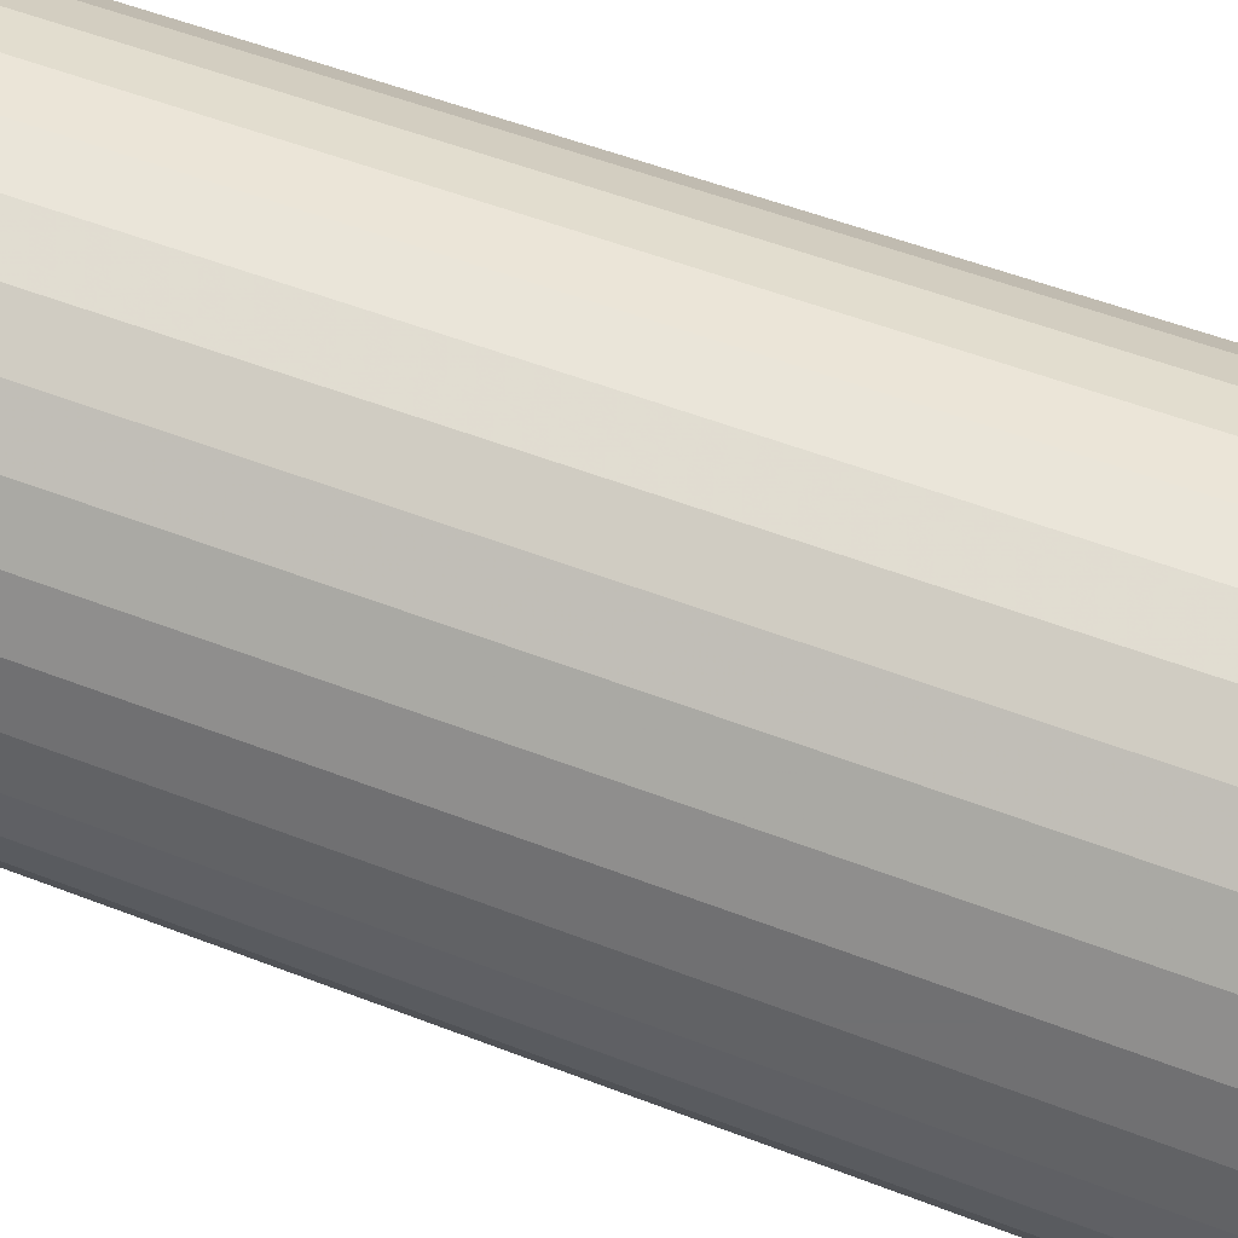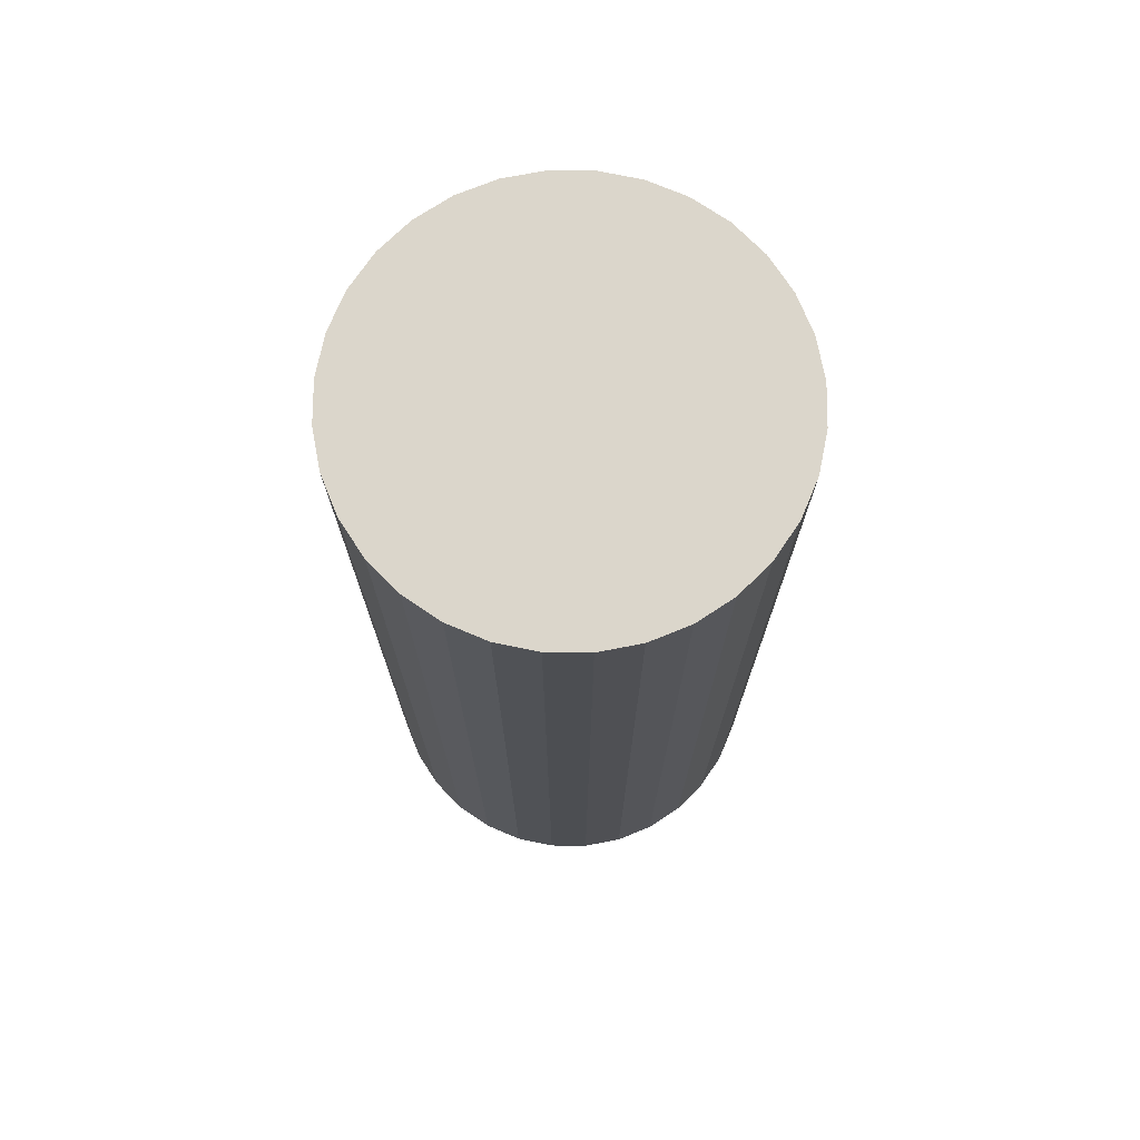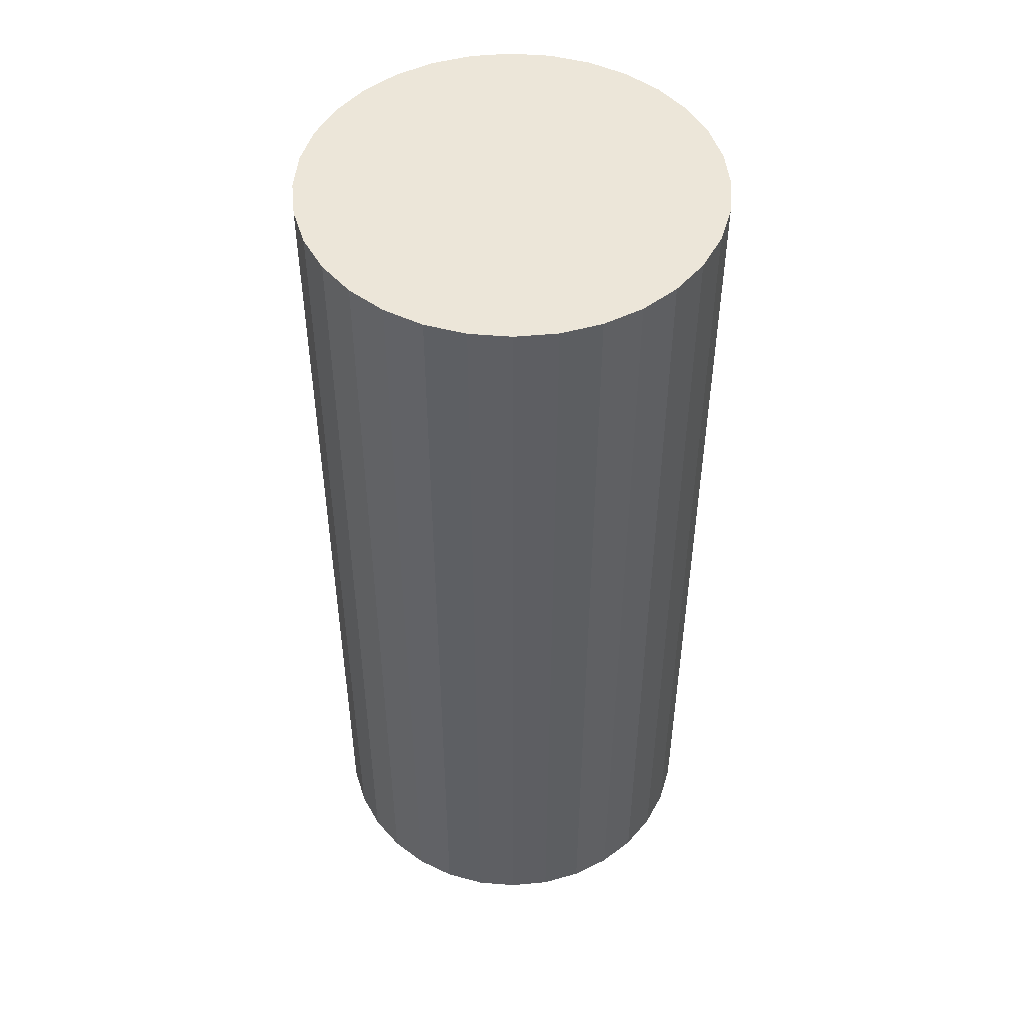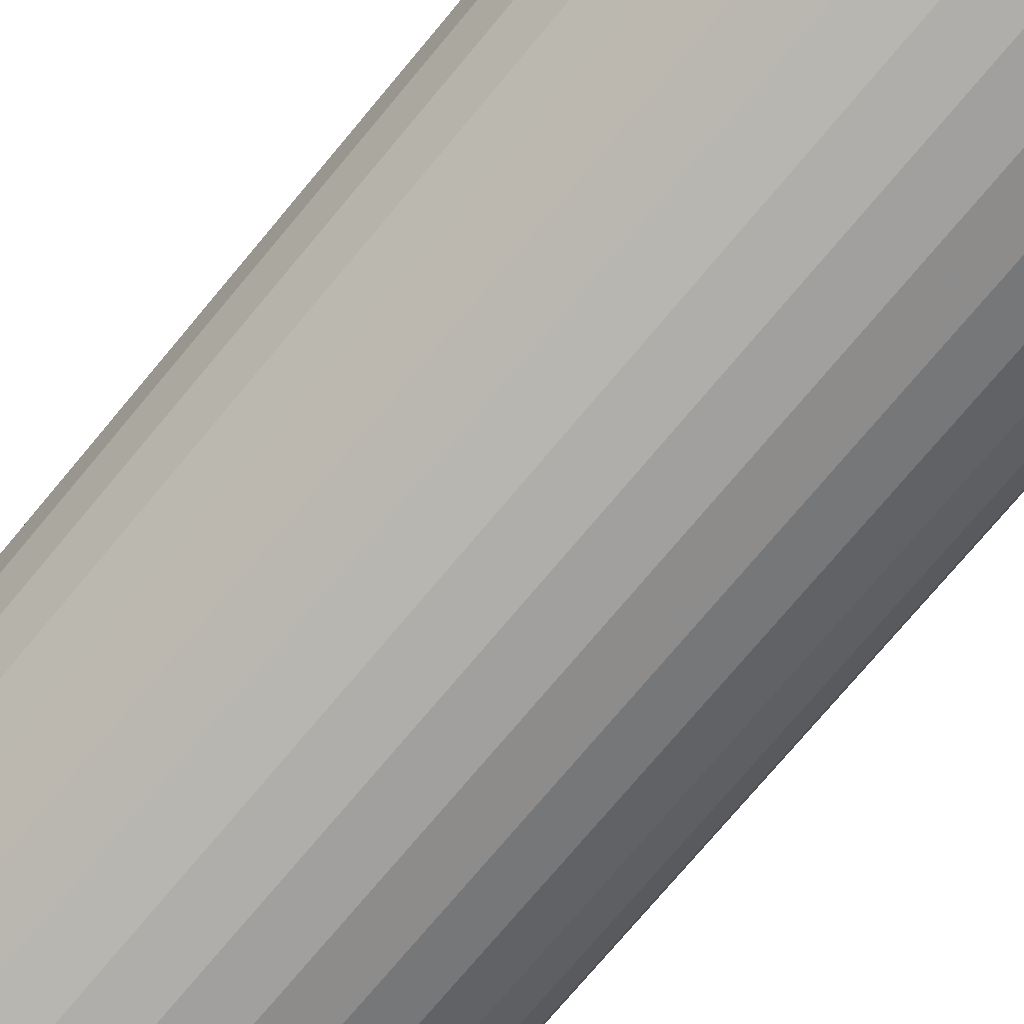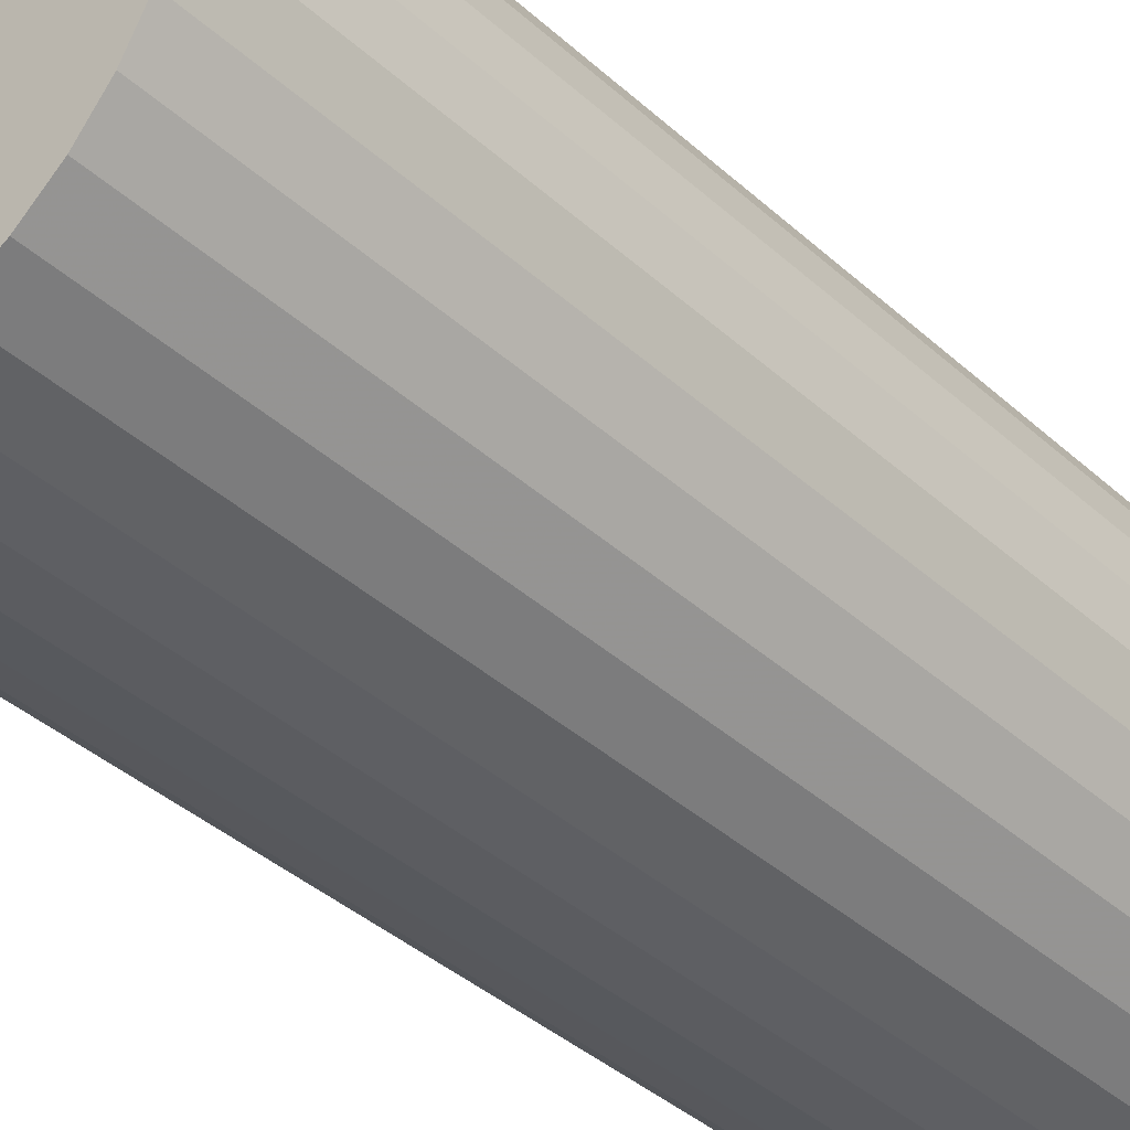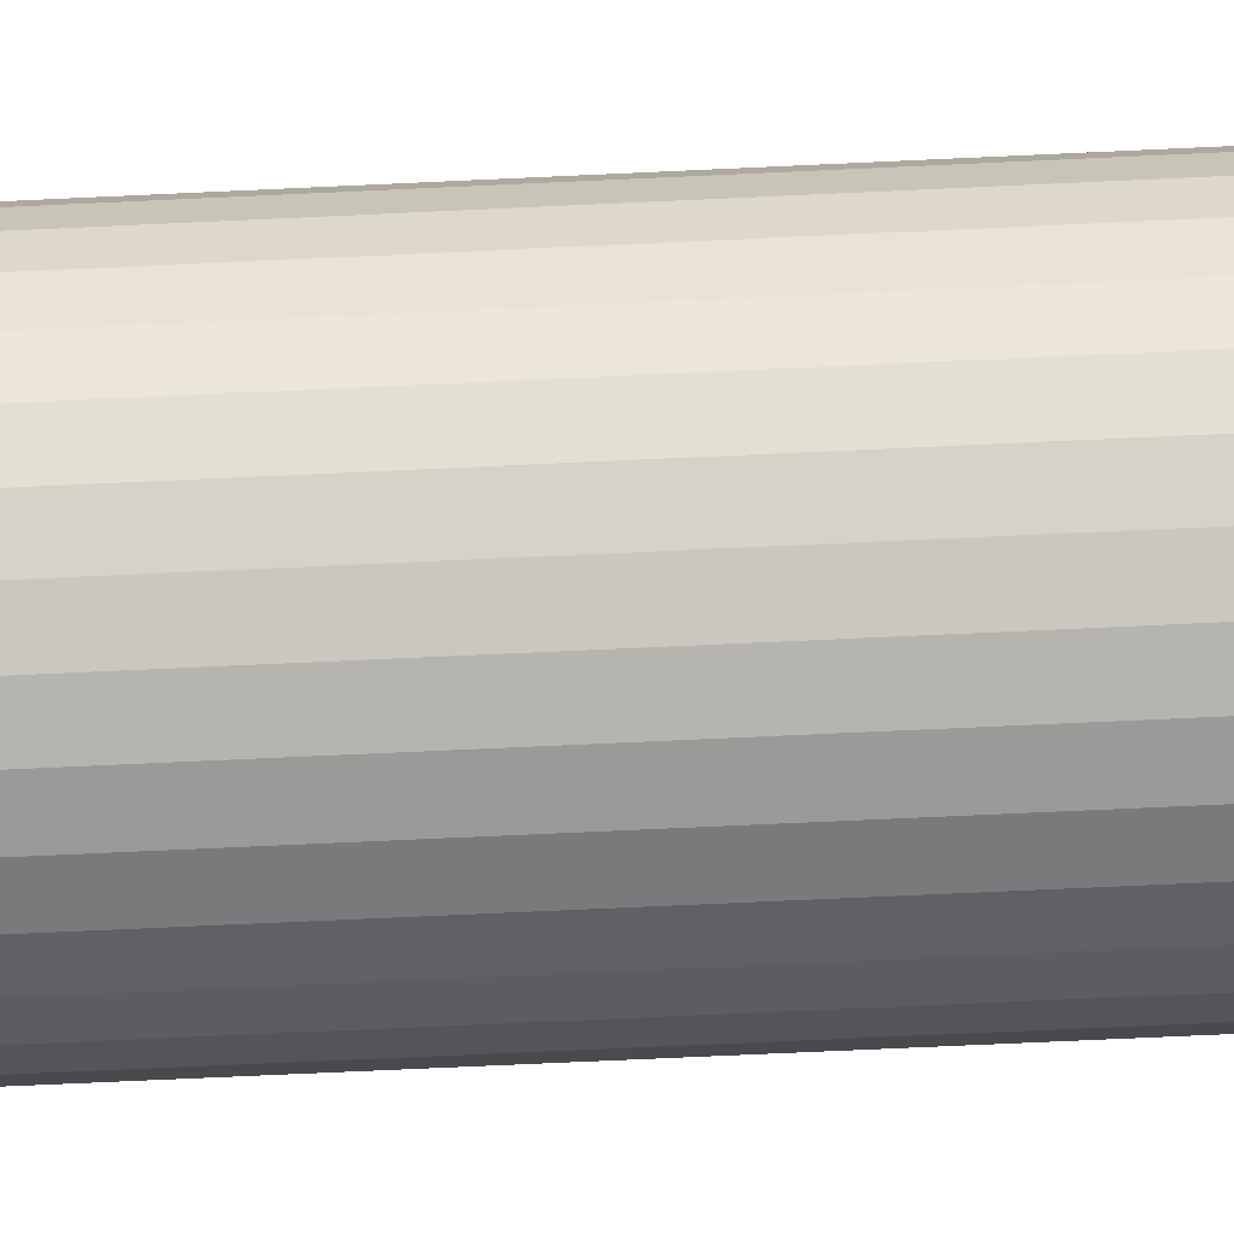
<metadata>
{"format":"obj","ext":"obj","renderer":"f3d","projection":"perspective","resolution":1024,"background":"white","views":[{"elev":49.7,"azim":-66.4,"up":"+Y"},{"elev":73.5,"azim":-5.2,"up":"+Z"},{"elev":49.0,"azim":-146.6,"up":"+Z"},{"elev":-75.1,"azim":-39.9,"up":"+Y"},{"elev":-38.7,"azim":-138.5,"up":"+Y"},{"elev":-75.0,"azim":-87.4,"up":"+Y"}]}
</metadata>
<code>
v 0 0 -0.04751
v 0.02089 0 -0.04751
v 0.02089 0 0.04751
v 0 0 0.04751
v 0.02049 0.004075 -0.04751
v 0.02049 0.004075 0.04751
v 0.0193 0.007994 -0.04751
v 0.0193 0.007994 0.04751
v 0.01737 0.01161 -0.04751
v 0.01737 0.01161 0.04751
v 0.01477 0.01477 -0.04751
v 0.01477 0.01477 0.04751
v 0.01161 0.01737 -0.04751
v 0.01161 0.01737 0.04751
v 0.007994 0.0193 -0.04751
v 0.007994 0.0193 0.04751
v 0.004075 0.02049 -0.04751
v 0.004075 0.02049 0.04751
v 0 0.02089 -0.04751
v 0 0.02089 0.04751
v -0.004075 0.02049 -0.04751
v -0.004075 0.02049 0.04751
v -0.007994 0.0193 -0.04751
v -0.007994 0.0193 0.04751
v -0.01161 0.01737 -0.04751
v -0.01161 0.01737 0.04751
v -0.01477 0.01477 -0.04751
v -0.01477 0.01477 0.04751
v -0.01737 0.01161 -0.04751
v -0.01737 0.01161 0.04751
v -0.0193 0.007994 -0.04751
v -0.0193 0.007994 0.04751
v -0.02049 0.004075 -0.04751
v -0.02049 0.004075 0.04751
v -0.02089 0 -0.04751
v -0.02089 0 0.04751
v -0.02049 -0.004075 -0.04751
v -0.02049 -0.004075 0.04751
v -0.0193 -0.007994 -0.04751
v -0.0193 -0.007994 0.04751
v -0.01737 -0.01161 -0.04751
v -0.01737 -0.01161 0.04751
v -0.01477 -0.01477 -0.04751
v -0.01477 -0.01477 0.04751
v -0.01161 -0.01737 -0.04751
v -0.01161 -0.01737 0.04751
v -0.007994 -0.0193 -0.04751
v -0.007994 -0.0193 0.04751
v -0.004075 -0.02049 -0.04751
v -0.004075 -0.02049 0.04751
v -0 -0.02089 -0.04751
v -0 -0.02089 0.04751
v 0.004075 -0.02049 -0.04751
v 0.004075 -0.02049 0.04751
v 0.007994 -0.0193 -0.04751
v 0.007994 -0.0193 0.04751
v 0.01161 -0.01737 -0.04751
v 0.01161 -0.01737 0.04751
v 0.01477 -0.01477 -0.04751
v 0.01477 -0.01477 0.04751
v 0.01737 -0.01161 -0.04751
v 0.01737 -0.01161 0.04751
v 0.0193 -0.007994 -0.04751
v 0.0193 -0.007994 0.04751
v 0.02049 -0.004075 -0.04751
v 0.02049 -0.004075 0.04751
f 2 1 5
f 2 5 3
f 3 5 6
f 3 6 4
f 5 1 7
f 5 7 6
f 6 7 8
f 6 8 4
f 7 1 9
f 7 9 8
f 8 9 10
f 8 10 4
f 9 1 11
f 9 11 10
f 10 11 12
f 10 12 4
f 11 1 13
f 11 13 12
f 12 13 14
f 12 14 4
f 13 1 15
f 13 15 14
f 14 15 16
f 14 16 4
f 15 1 17
f 15 17 16
f 16 17 18
f 16 18 4
f 17 1 19
f 17 19 18
f 18 19 20
f 18 20 4
f 19 1 21
f 19 21 20
f 20 21 22
f 20 22 4
f 21 1 23
f 21 23 22
f 22 23 24
f 22 24 4
f 23 1 25
f 23 25 24
f 24 25 26
f 24 26 4
f 25 1 27
f 25 27 26
f 26 27 28
f 26 28 4
f 27 1 29
f 27 29 28
f 28 29 30
f 28 30 4
f 29 1 31
f 29 31 30
f 30 31 32
f 30 32 4
f 31 1 33
f 31 33 32
f 32 33 34
f 32 34 4
f 33 1 35
f 33 35 34
f 34 35 36
f 34 36 4
f 35 1 37
f 35 37 36
f 36 37 38
f 36 38 4
f 37 1 39
f 37 39 38
f 38 39 40
f 38 40 4
f 39 1 41
f 39 41 40
f 40 41 42
f 40 42 4
f 41 1 43
f 41 43 42
f 42 43 44
f 42 44 4
f 43 1 45
f 43 45 44
f 44 45 46
f 44 46 4
f 45 1 47
f 45 47 46
f 46 47 48
f 46 48 4
f 47 1 49
f 47 49 48
f 48 49 50
f 48 50 4
f 49 1 51
f 49 51 50
f 50 51 52
f 50 52 4
f 51 1 53
f 51 53 52
f 52 53 54
f 52 54 4
f 53 1 55
f 53 55 54
f 54 55 56
f 54 56 4
f 55 1 57
f 55 57 56
f 56 57 58
f 56 58 4
f 57 1 59
f 57 59 58
f 58 59 60
f 58 60 4
f 59 1 61
f 59 61 60
f 60 61 62
f 60 62 4
f 61 1 63
f 61 63 62
f 62 63 64
f 62 64 4
f 63 1 65
f 63 65 64
f 64 65 66
f 64 66 4
f 65 1 2
f 65 2 66
f 66 2 3
f 66 3 4

</code>
